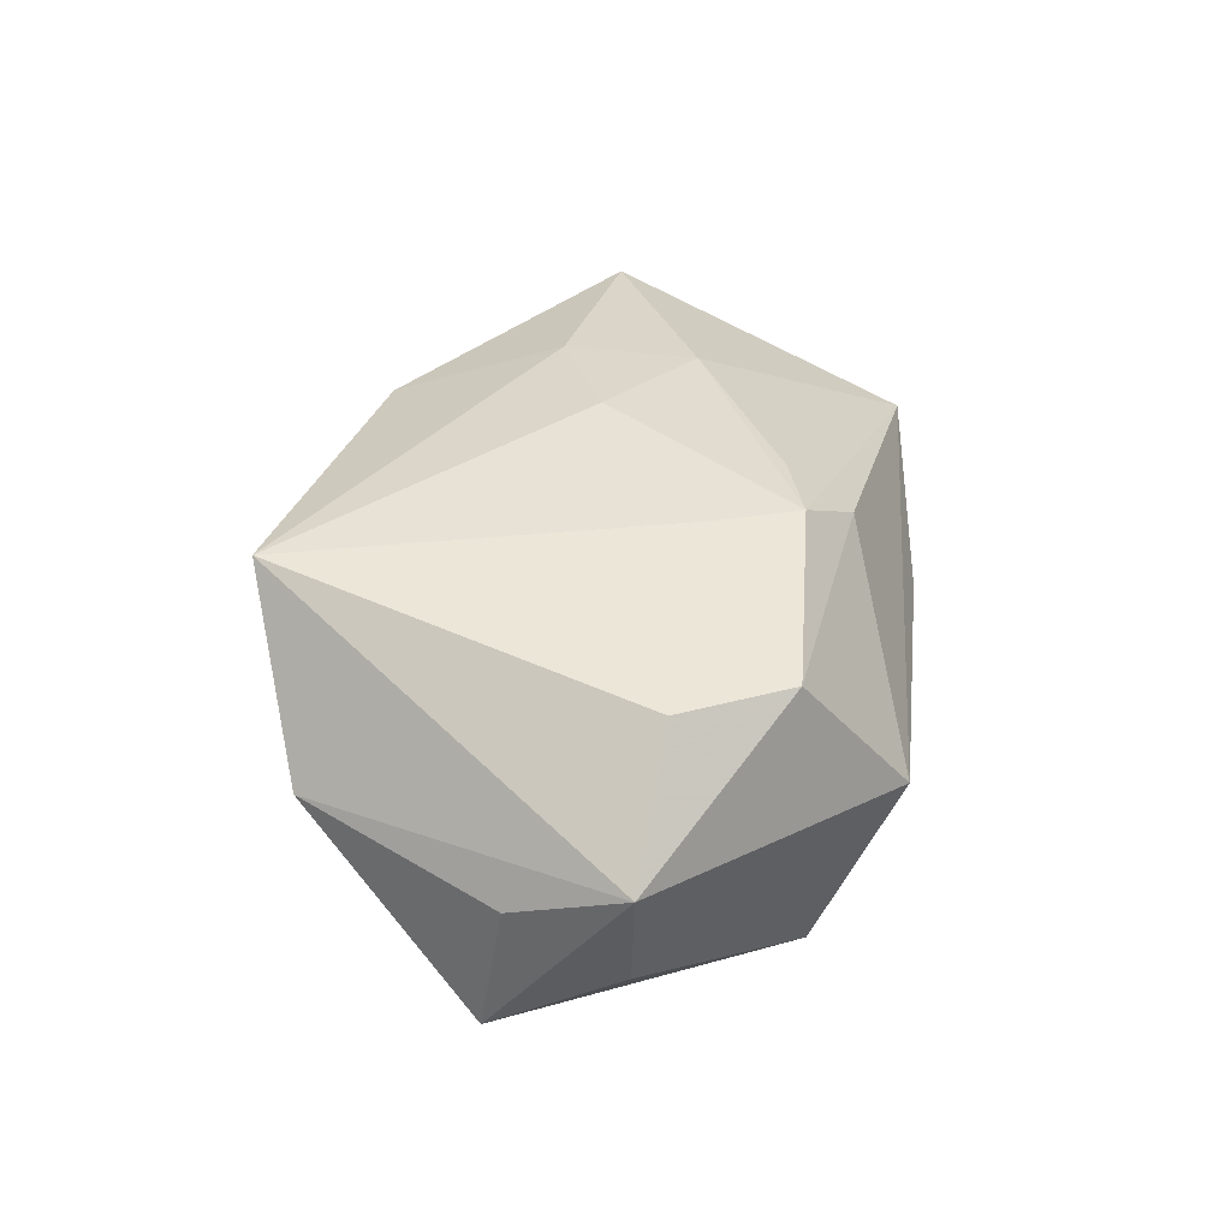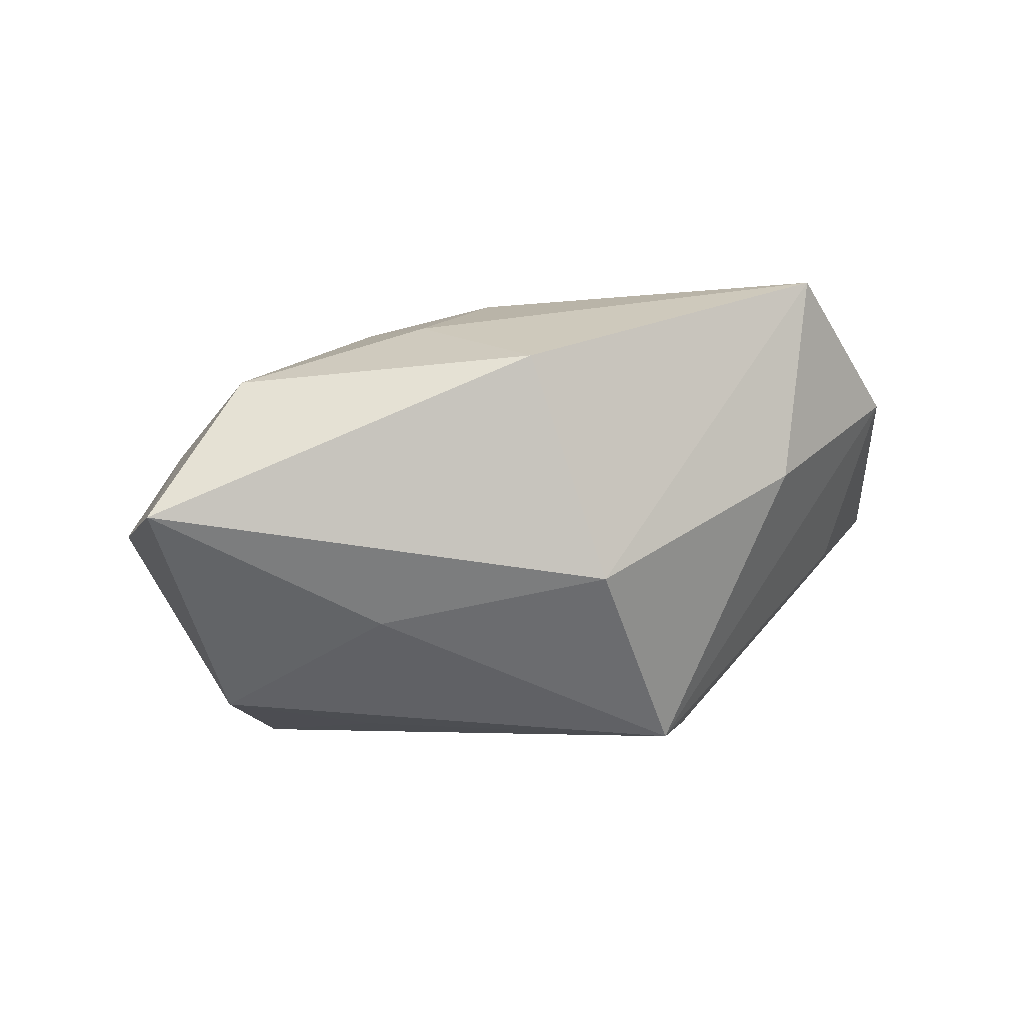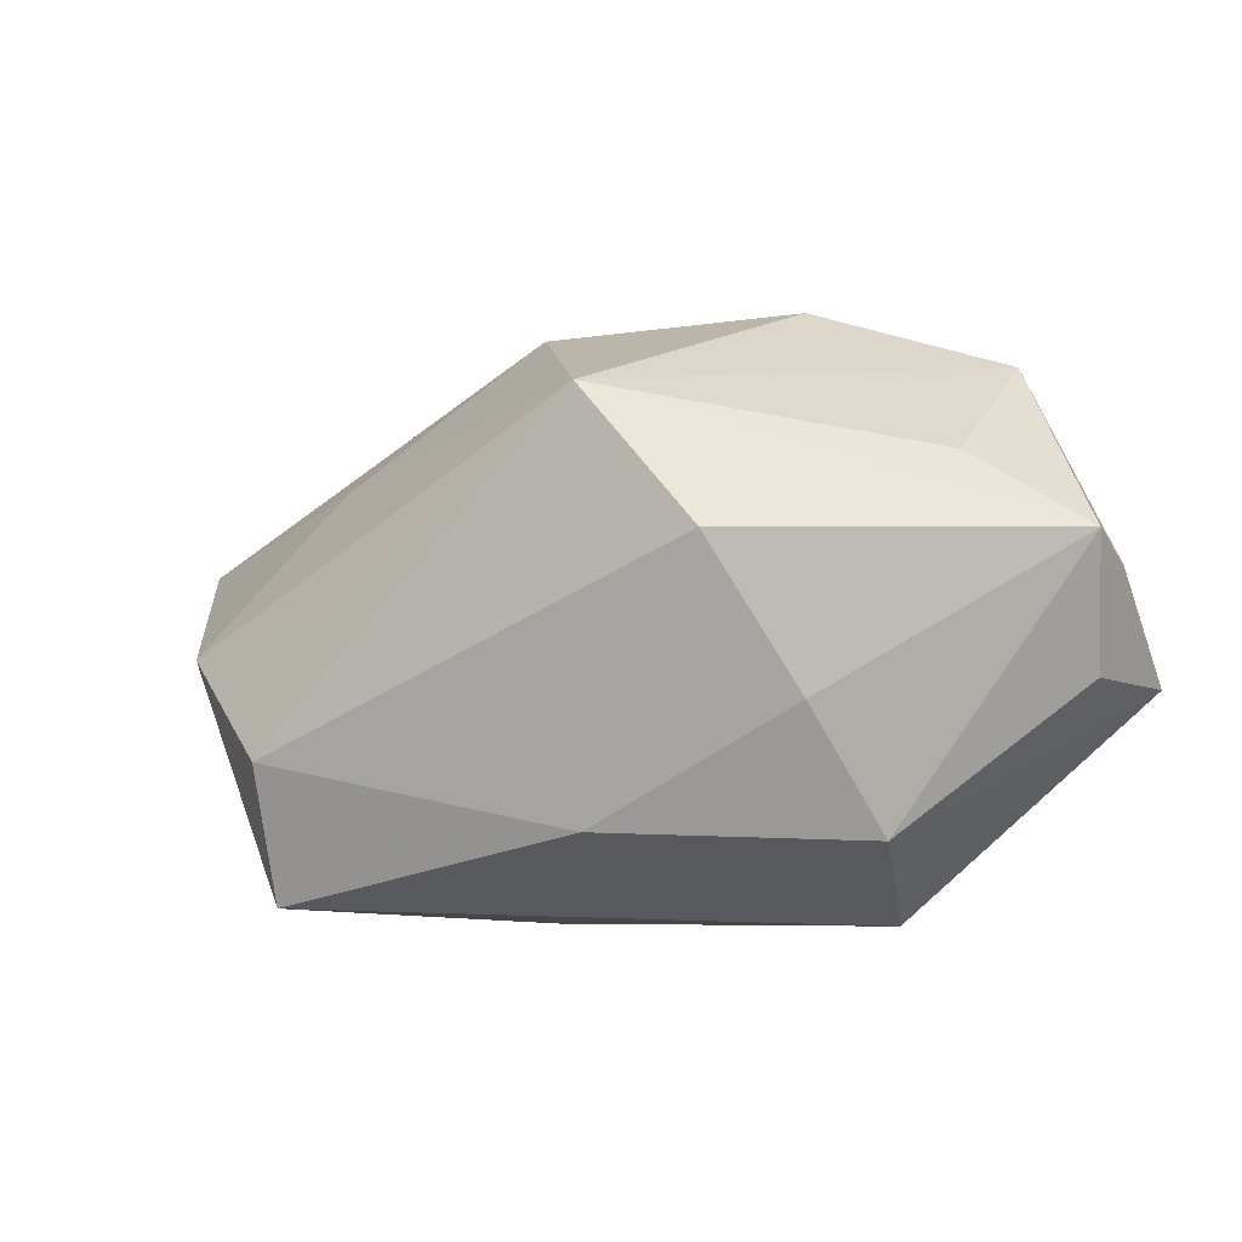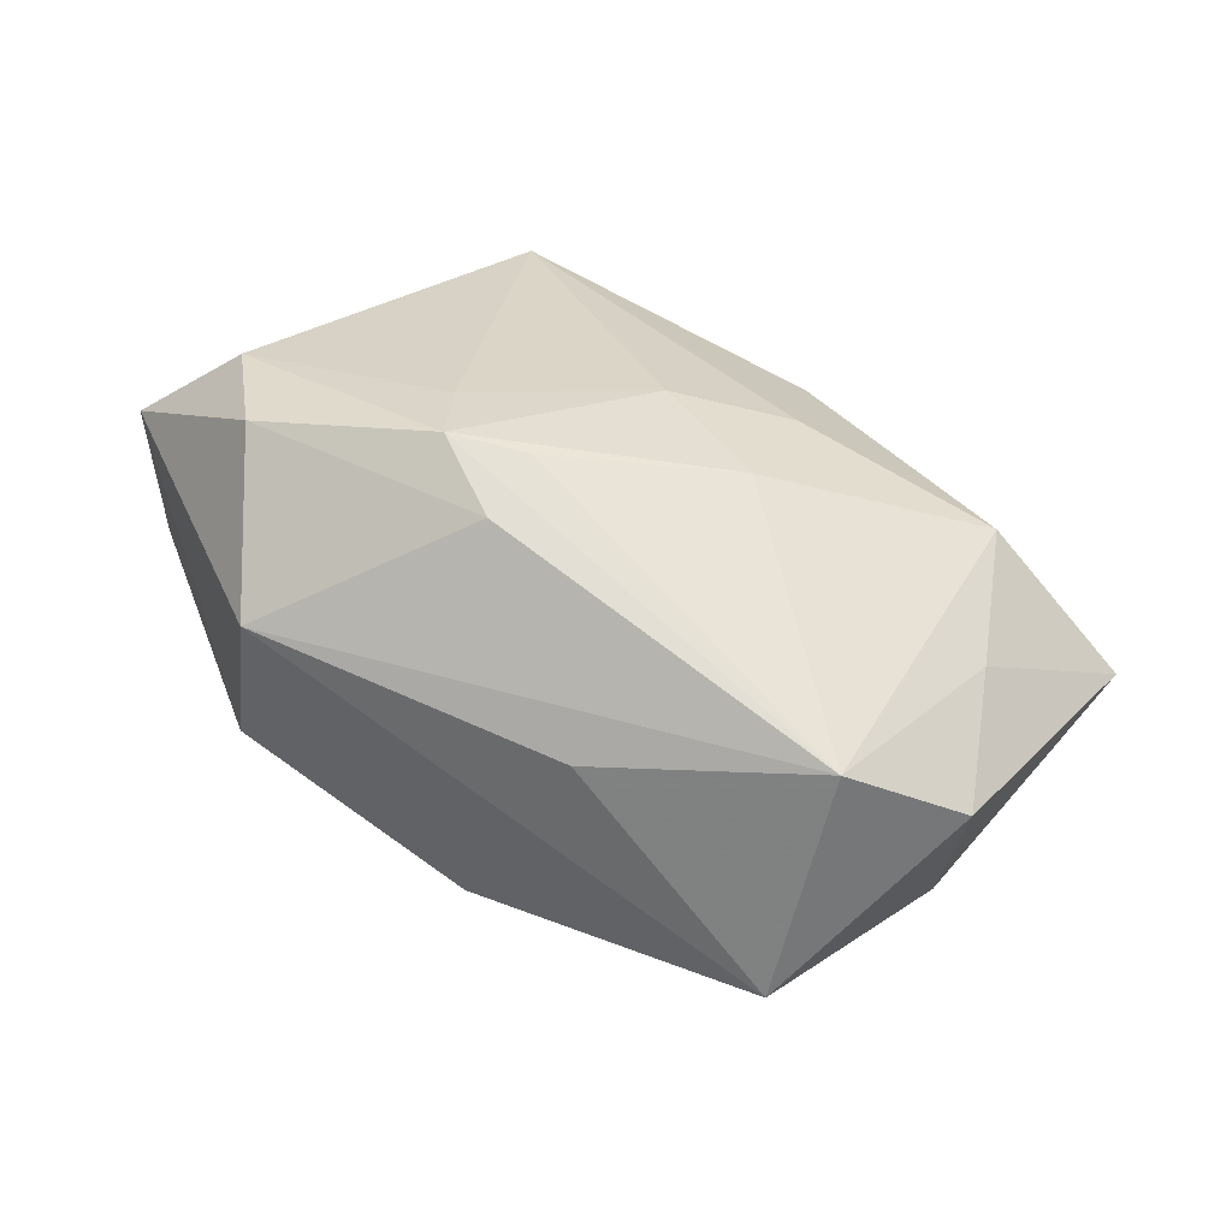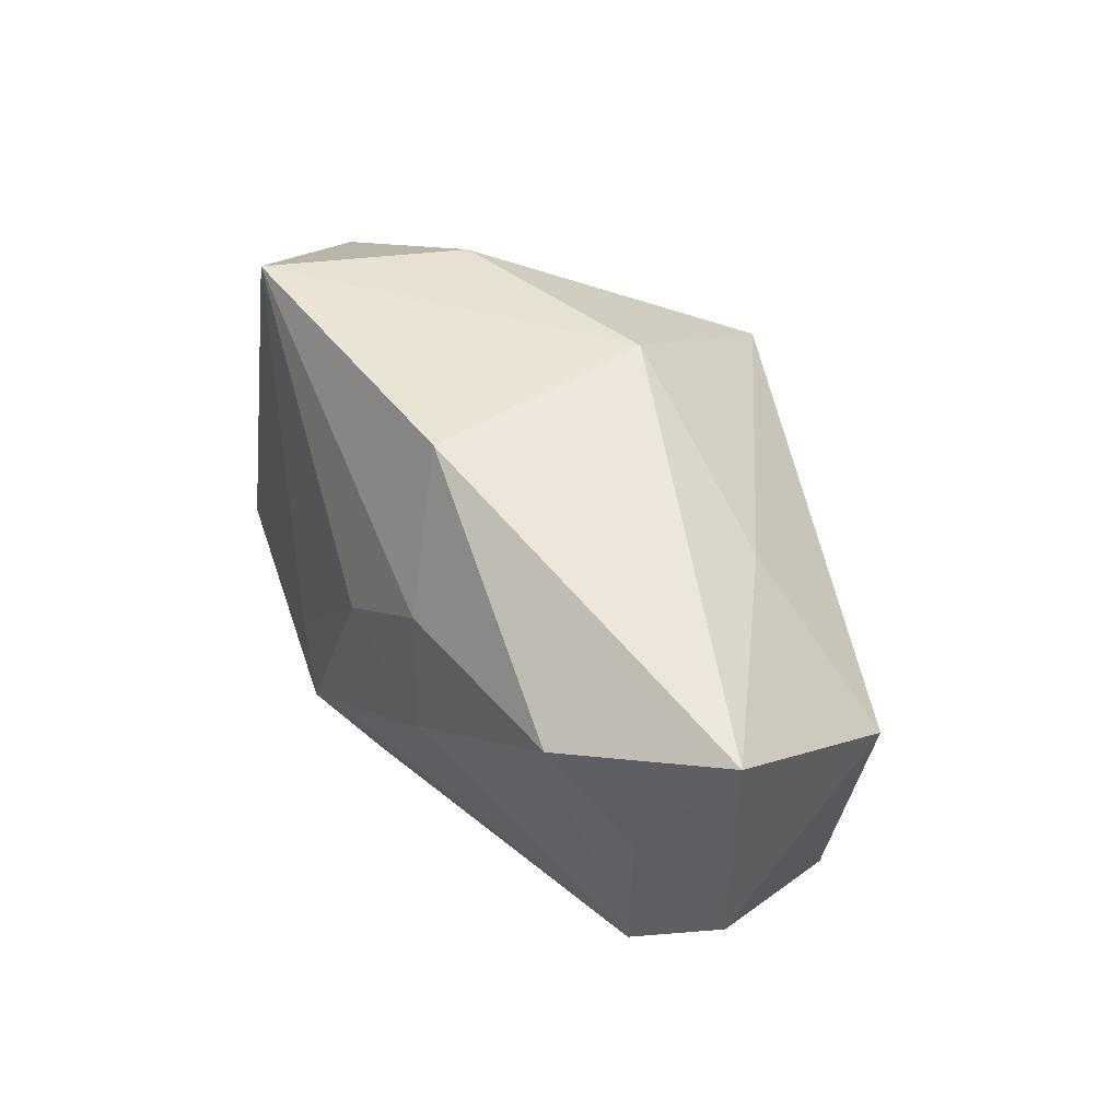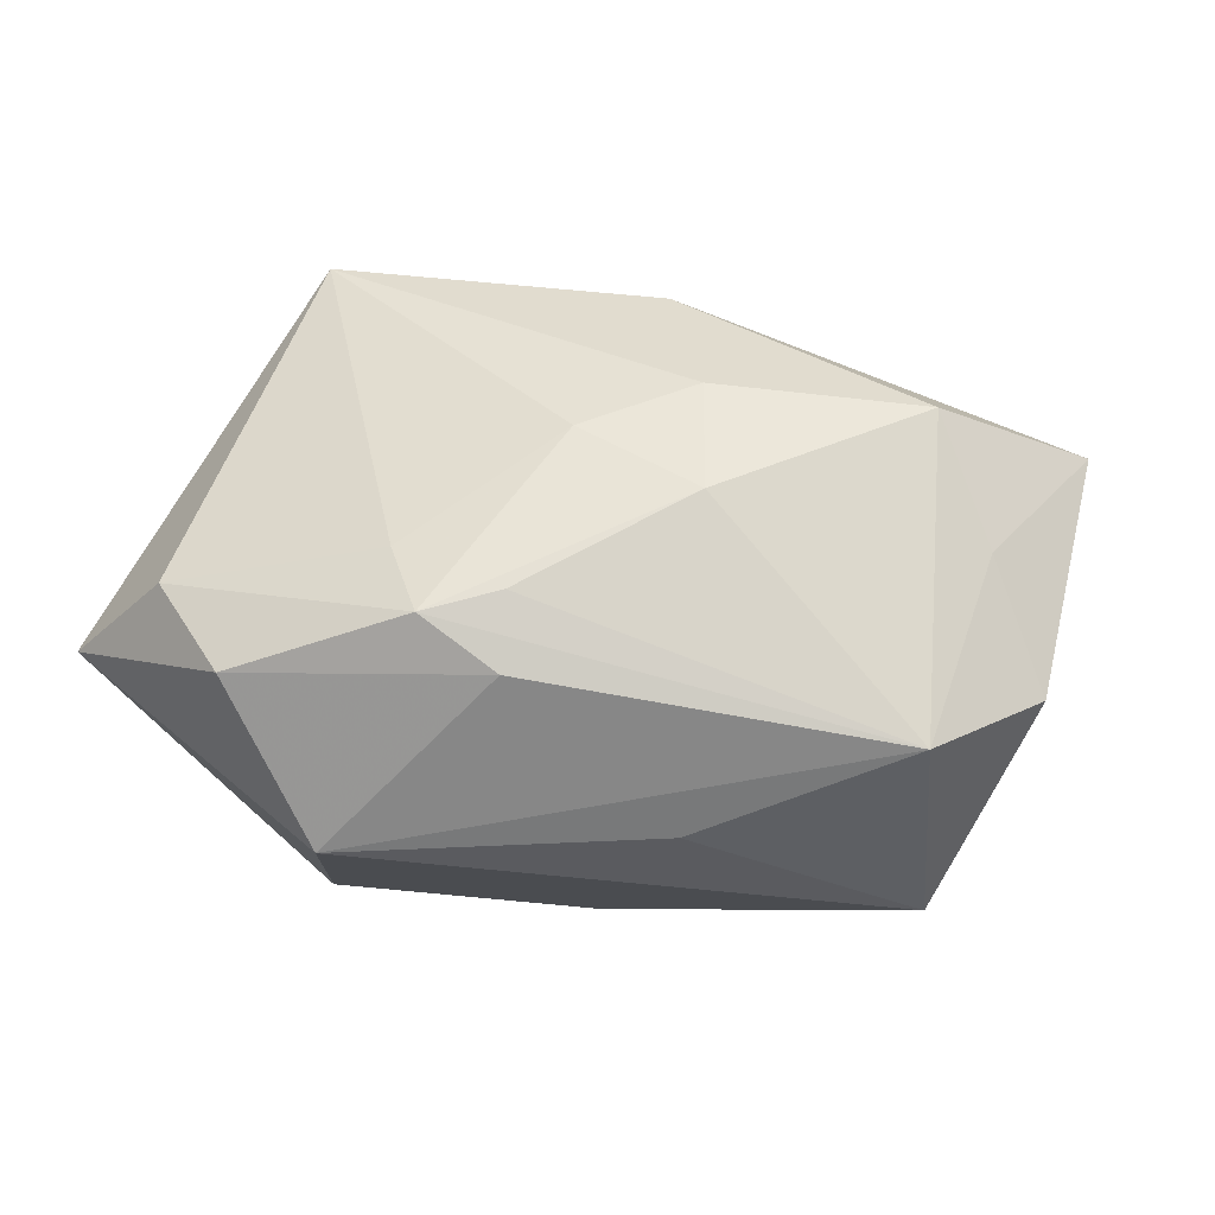
<metadata>
{"format":"obj","ext":"obj","renderer":"f3d","projection":"perspective","resolution":1024,"background":"white","views":[{"elev":46.3,"azim":-83.3,"up":"+Z"},{"elev":0.5,"azim":148.7,"up":"+Z"},{"elev":-5.3,"azim":-151.4,"up":"+Y"},{"elev":27.6,"azim":21.2,"up":"+Z"},{"elev":32.0,"azim":70.9,"up":"+Y"},{"elev":-39.3,"azim":17.7,"up":"+Y"}]}
</metadata>
<code>
v 0.01713 0.00734 0.01777
v -0.02899 -0.006523 0.02245
v 0.01929 -2.832e-05 -0.0227
v 0.03775 -0.006039 0.004631
v 0.03963 -0.01593 -0.00346
v -0.03892 -0.004993 0.003118
v -0.000381 -0.01905 0.01718
v 0.01695 -0.004498 0.01776
v -0.04088 0.00649 -0.002057
v 0.006708 0.002697 0.02081
v -0.03898 0.004773 0.009977
v -0.02004 -0.02522 0.006702
v -0.02178 -0.007252 -0.01622
v -0.004243 -0.01742 -0.02027
v 0.006783 0.02509 -0.007129
v -0.005807 -0.01517 0.02218
v -0.01663 0.005505 -0.02416
v -0.005487 0.01783 -0.02378
v -0.02347 -0.01607 0.02084
v 0.03394 -0.002514 -0.02018
v 0.04639 0.007058 -0.001123
v 0.009141 -0.02522 -0.0002706
v 0.02442 0.01223 -0.01157
v -0.0162 0.02738 0.02245
v -0.04053 -0.005408 0.01494
v -0.008182 -0.007949 0.02245
v -0.03062 0.01302 -0.005576
v 0.02486 -0.01156 -0.02413
v -0.01338 0.02742 0.002914
v 0.001103 -0.01324 0.02051
v -0.0299 0.02239 0.01042
v 0.02544 -0.0237 -0.01958
v -0.02516 -0.01812 -0.008142
v 0.03564 0.004413 0.01192
v 0.03059 -0.02276 0.002166
v 0.01343 0.02211 0.01435
f 17 9 18
f 17 28 14
f 18 28 17
f 36 15 24
f 21 15 36
f 36 34 21
f 21 34 4
f 13 17 14
f 9 17 13
f 18 9 27
f 27 31 18
f 9 31 27
f 24 15 29
f 29 31 24
f 29 15 18
f 18 31 29
f 23 20 18
f 21 20 23
f 18 15 23
f 23 15 21
f 3 28 18
f 18 20 3
f 3 20 28
f 24 10 1
f 1 36 24
f 34 36 1
f 8 10 16
f 34 1 8
f 8 1 10
f 5 20 21
f 21 4 5
f 9 13 33
f 14 12 33
f 33 13 14
f 25 33 12
f 24 31 25
f 35 4 34
f 34 8 35
f 35 5 4
f 9 33 6
f 6 25 9
f 33 25 6
f 11 31 9
f 9 25 11
f 11 25 31
f 19 25 12
f 30 8 16
f 16 35 30
f 30 35 8
f 7 35 16
f 12 35 7
f 16 19 7
f 7 19 12
f 22 35 12
f 5 35 32
f 28 20 32
f 20 5 32
f 35 22 32
f 14 28 32
f 32 12 14
f 32 22 12
f 26 10 24
f 16 10 26
f 24 25 2
f 25 19 2
f 2 26 24
f 2 19 16
f 16 26 2

</code>
